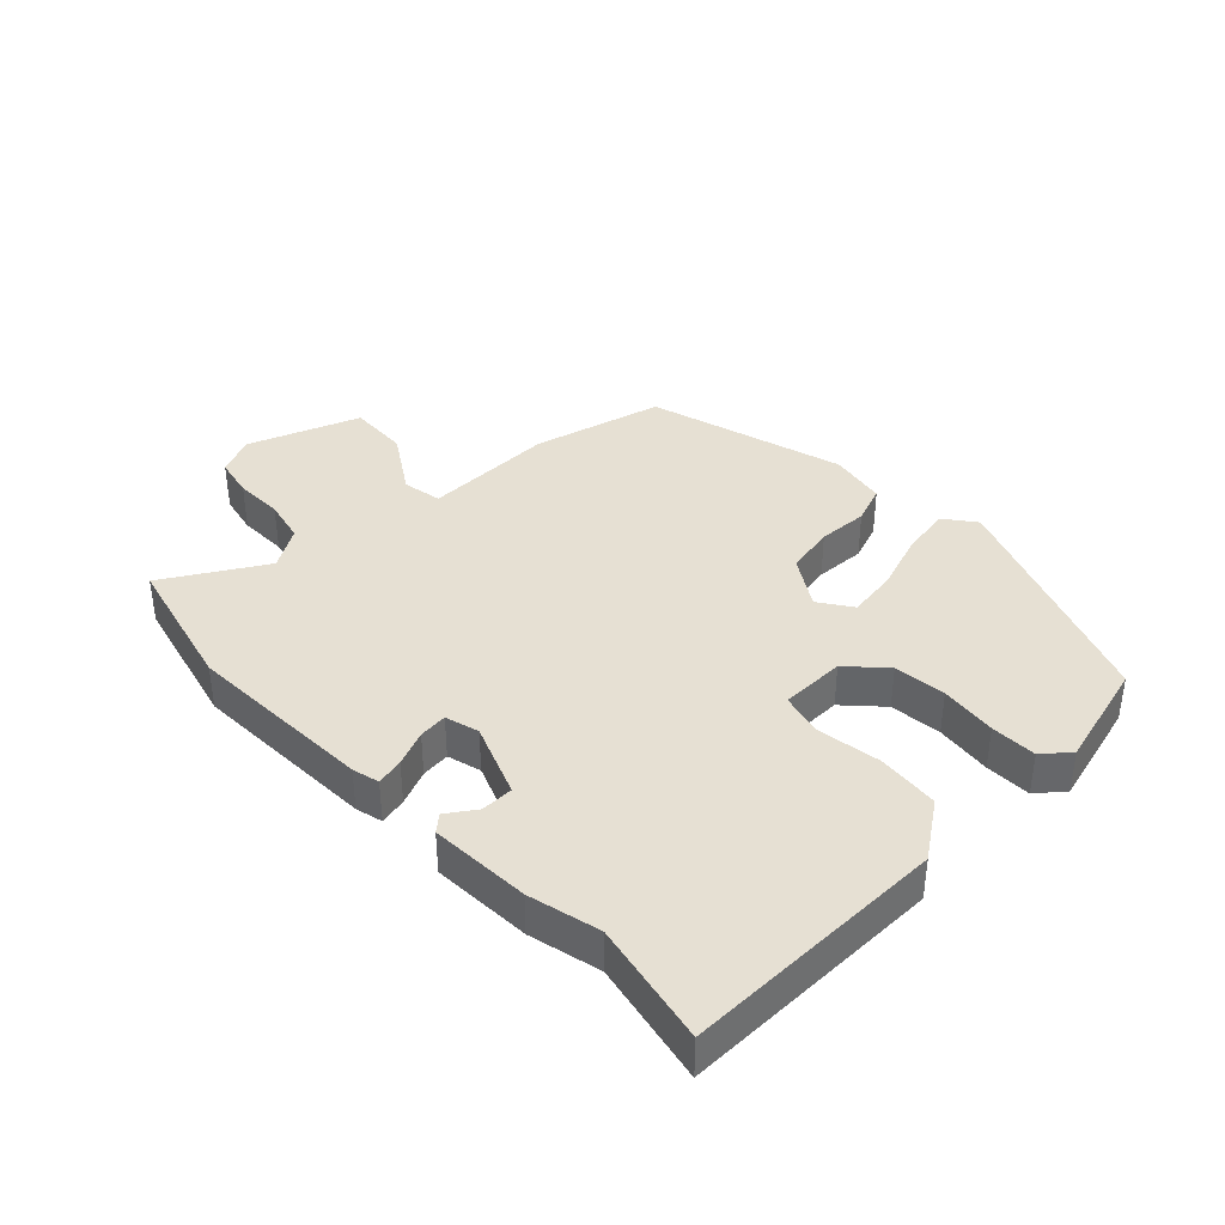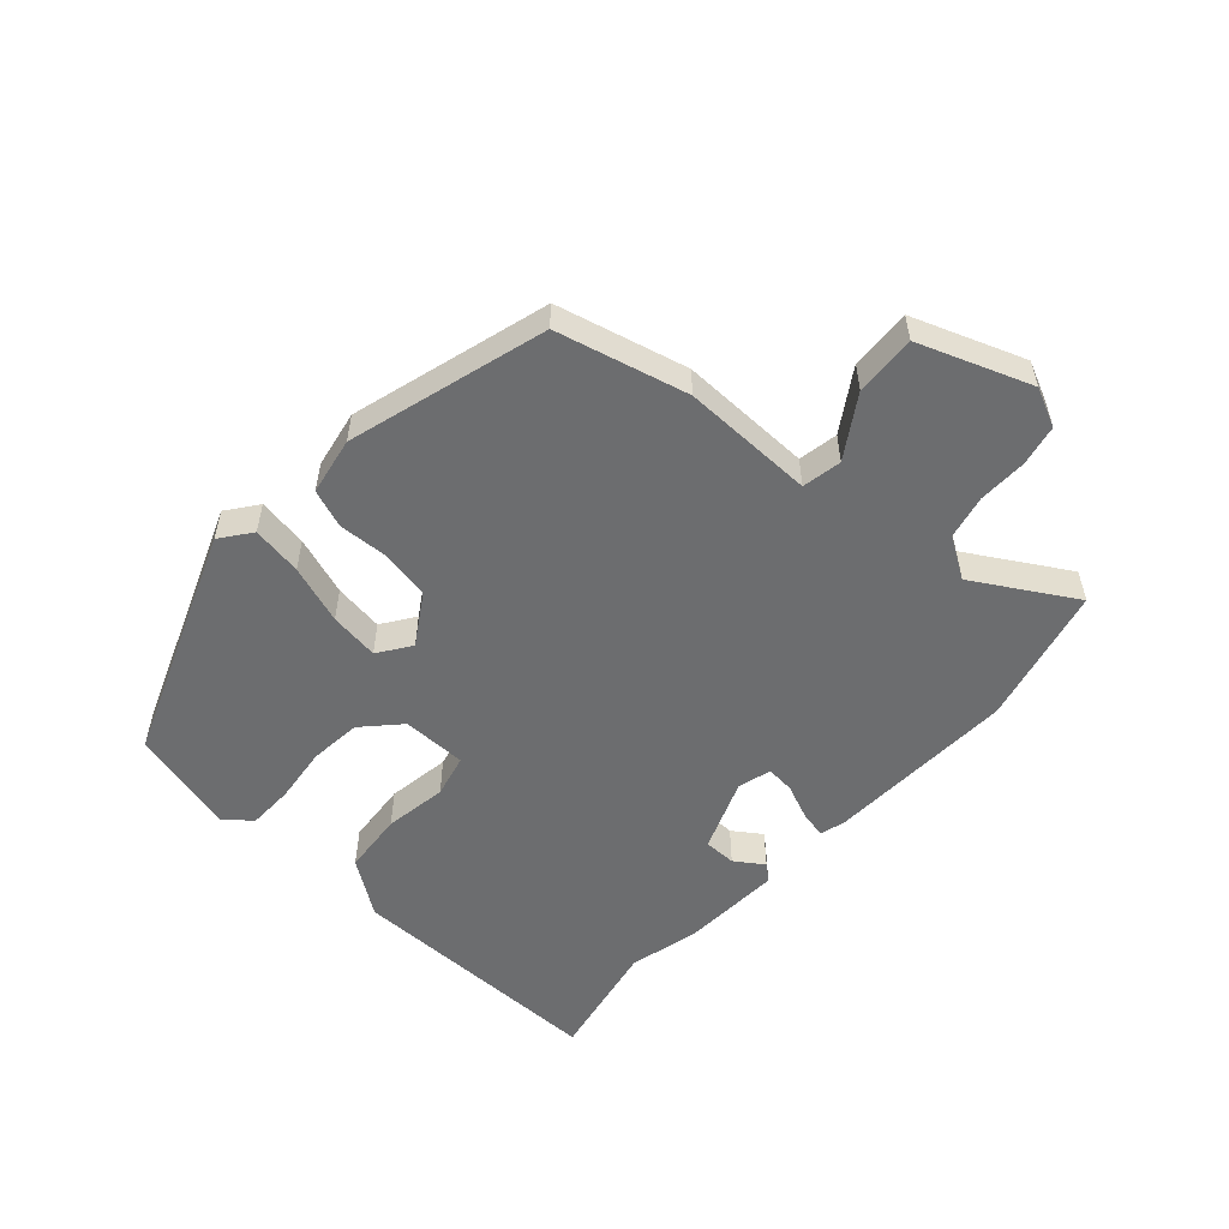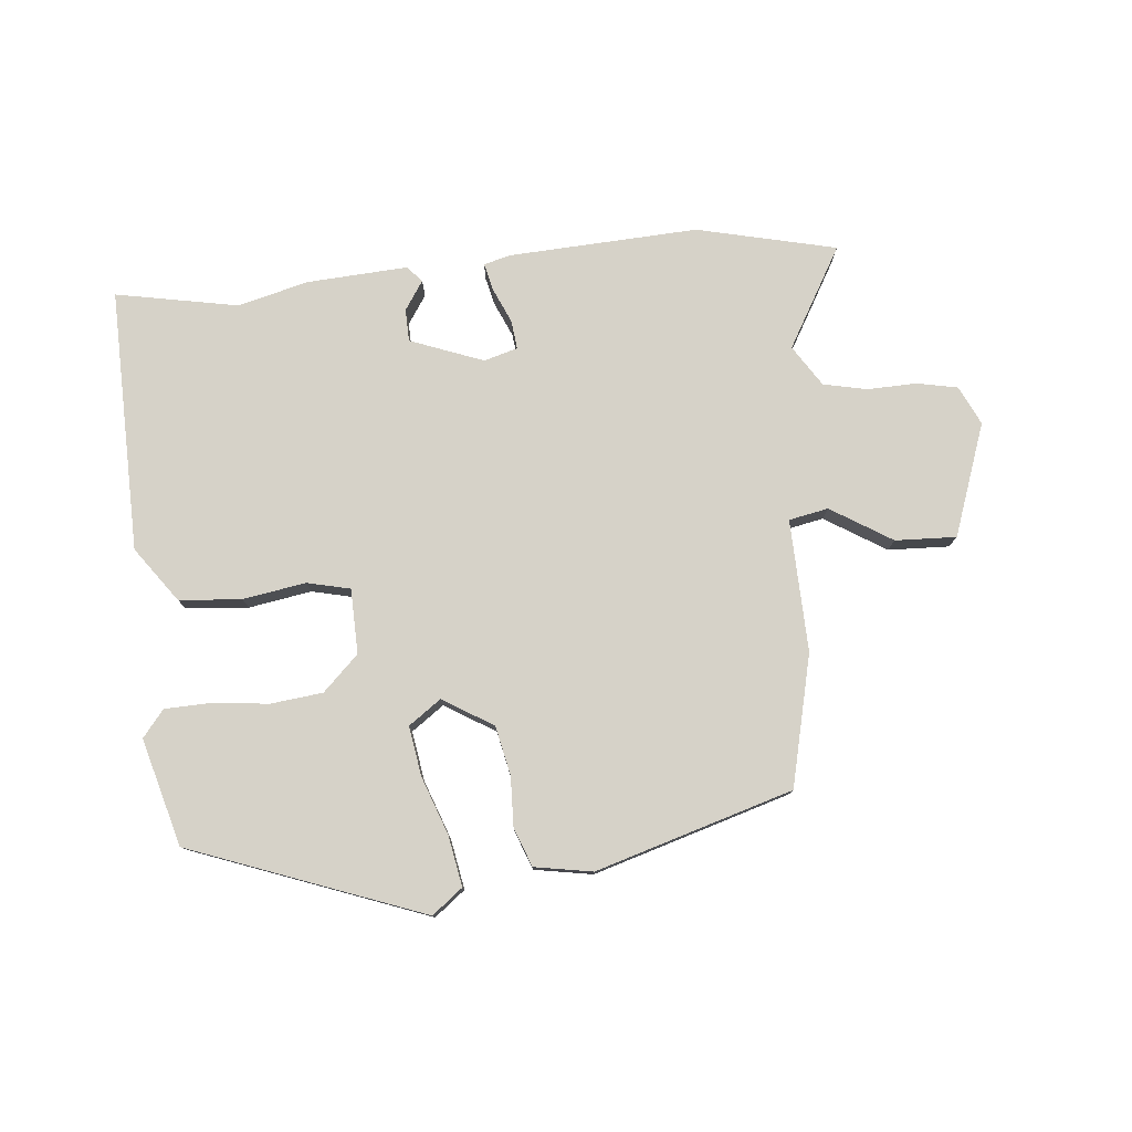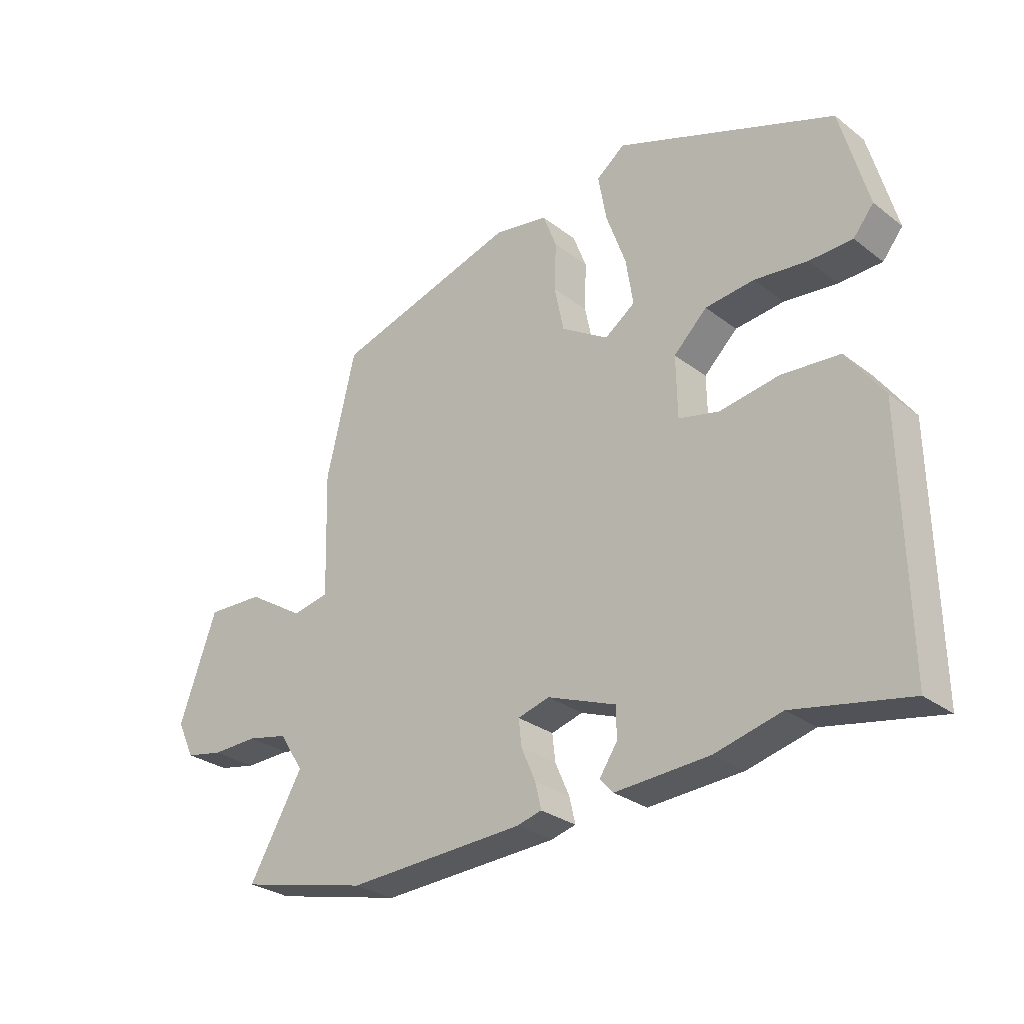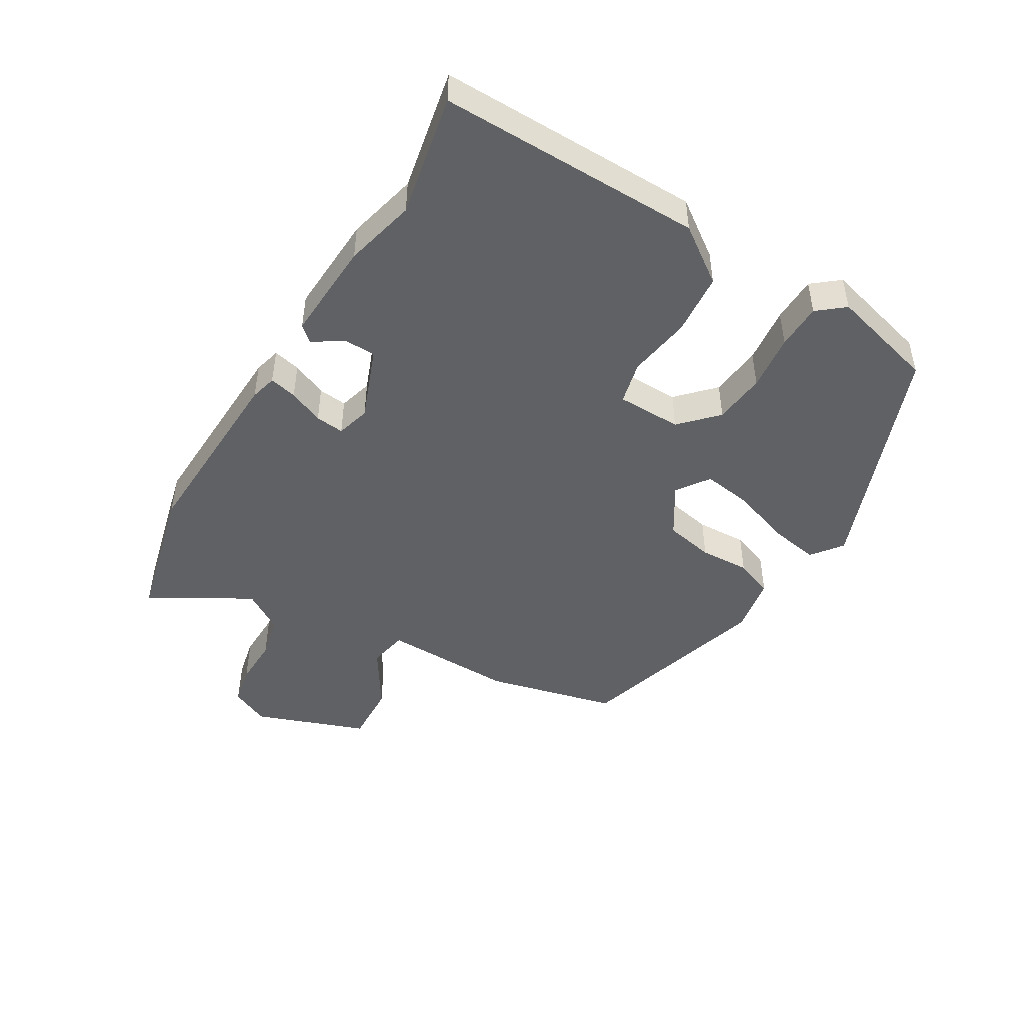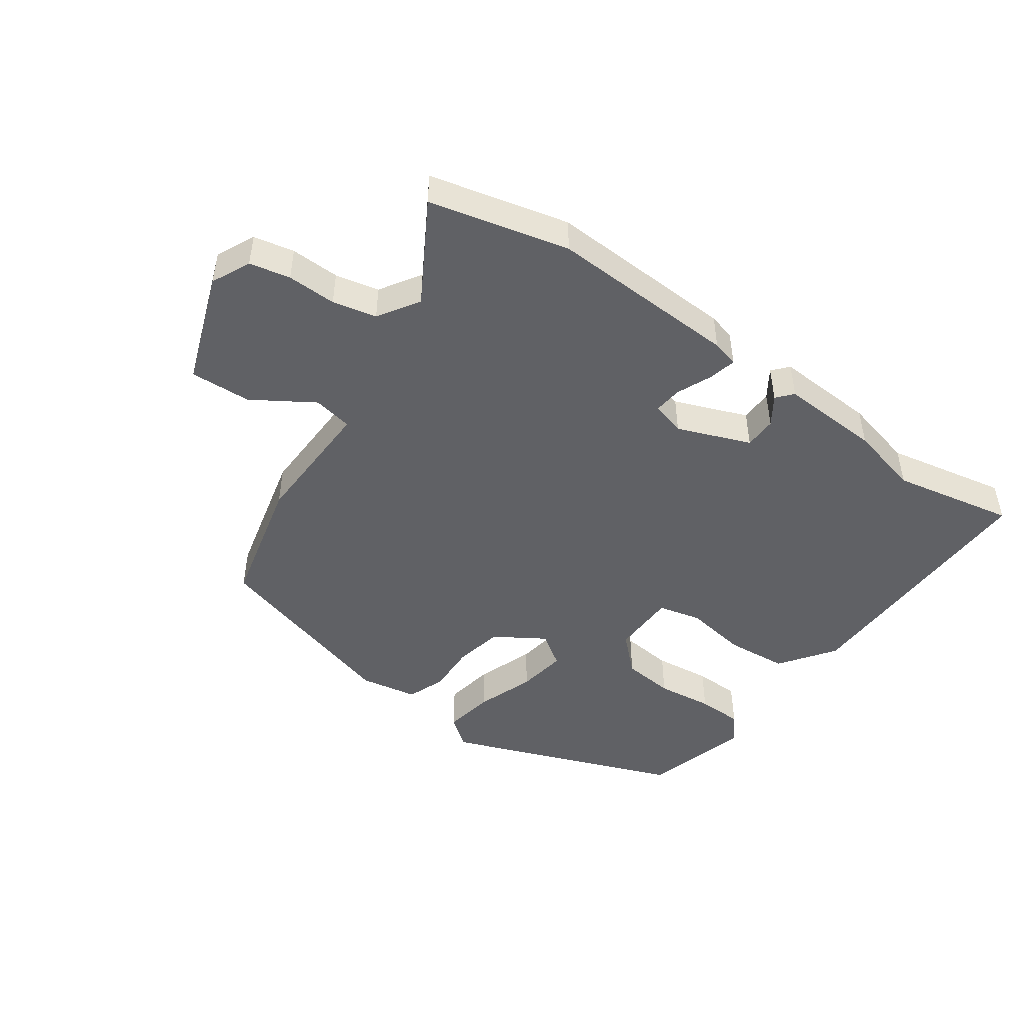
<metadata>
{"format":"obj","ext":"obj","renderer":"f3d","projection":"perspective","resolution":1024,"background":"white","views":[{"elev":38.3,"azim":-133.3,"up":"+Y"},{"elev":-53.9,"azim":48.5,"up":"+Y"},{"elev":78.4,"azim":-5.6,"up":"+Y"},{"elev":-28.6,"azim":-138.6,"up":"+Z"},{"elev":-46.8,"azim":-120.5,"up":"+Y"},{"elev":-47.2,"azim":144.9,"up":"+Y"}]}
</metadata>
<code>
v -0.464 0.07 0.372
v -0.097 0.07 0.51
v -0.049 0.07 0.473
v -0.063 0.07 0.394
v -0.096 0.07 0.302
v -0.108 0.07 0.224
v -0.057 0.07 0.188
v 0.022 0.07 0.237
v 0.038 0.07 0.314
v 0.035 0.07 0.393
v 0.058 0.07 0.453
v 0.149 0.07 0.469
v 0.459 0.07 0.377
v 0.508 0.07 0.171
v 0.502 0.07 -0.037
v 0.564 0.07 -0.049
v 0.66 0.07 0.011
v 0.756 0.07 0.015
v 0.819 0.07 -0.161
v 0.79 0.07 -0.222
v 0.726 0.07 -0.235
v 0.649 0.07 -0.233
v 0.58 0.07 -0.248
v 0.539 0.07 -0.312
v 0.63 0.07 -0.469
v 0.411 0.07 -0.521
v 0.113 0.07 -0.507
v 0.071 0.07 -0.496
v 0.081 0.07 -0.453
v 0.105 0.07 -0.398
v 0.11 0.07 -0.353
v 0.057 0.07 -0.338
v -0.058 0.07 -0.382
v -0.059 0.07 -0.433
v -0.029 0.07 -0.478
v -0.051 0.07 -0.503
v -0.209 0.07 -0.494
v -0.321 0.07 -0.466
v -0.513 0.07 -0.503
v -0.506 0.07 -0.089
v -0.444 0.07 -0.003
v -0.346 0.07 0.005
v -0.247 0.07 -0.011
v -0.179 0.07 0.005
v -0.177 0.07 0.107
v -0.233 0.07 0.161
v -0.315 0.07 0.17
v -0.404 0.07 0.16
v -0.476 0.07 0.162
v -0.51 0.07 0.204
v -0.464 0 0.372
v -0.097 0 0.51
v -0.049 0 0.473
v -0.063 0 0.394
v -0.096 0 0.302
v -0.108 0 0.224
v -0.057 0 0.188
v 0.022 0 0.237
v 0.038 0 0.314
v 0.035 0 0.393
v 0.058 0 0.453
v 0.149 0 0.469
v 0.459 0 0.377
v 0.508 0 0.171
v 0.502 0 -0.037
v 0.564 0 -0.049
v 0.66 0 0.011
v 0.756 0 0.015
v 0.819 0 -0.161
v 0.79 0 -0.222
v 0.726 0 -0.235
v 0.649 0 -0.233
v 0.58 0 -0.248
v 0.539 0 -0.312
v 0.63 0 -0.469
v 0.411 0 -0.521
v 0.113 0 -0.507
v 0.071 0 -0.496
v 0.081 0 -0.453
v 0.105 0 -0.398
v 0.11 0 -0.353
v 0.057 0 -0.338
v -0.058 0 -0.382
v -0.059 0 -0.433
v -0.029 0 -0.478
v -0.051 0 -0.503
v -0.209 0 -0.494
v -0.321 0 -0.466
v -0.513 0 -0.503
v -0.506 0 -0.089
v -0.444 0 -0.003
v -0.346 0 0.005
v -0.247 0 -0.011
v -0.179 0 0.005
v -0.177 0 0.107
v -0.233 0 0.161
v -0.315 0 0.17
v -0.404 0 0.16
v -0.476 0 0.162
v -0.51 0 0.204
f 47 48 49 50
f 46 47 50 1
f 40 41 42 43
f 38 39 40 43
f 38 43 44
f 37 38 44
f 34 35 36 37
f 33 34 37 44
f 32 33 44 45
f 27 28 29 30
f 27 30 31
f 24 25 26 27
f 23 24 27 31
f 19 20 21 22
f 19 22 23
f 16 17 18 19
f 15 16 19 23
f 12 13 14 15
f 9 10 11 12
f 8 9 12 15
f 7 8 15 23
f 2 3 4 5
f 46 1 2 5
f 45 46 5 6
f 7 23 31 32
f 6 7 32 45
f 100 99 98 97
f 51 100 97 96
f 93 92 91 90
f 93 90 89 88
f 94 93 88
f 94 88 87
f 87 86 85 84
f 94 87 84 83
f 95 94 83 82
f 80 79 78 77
f 81 80 77
f 77 76 75 74
f 81 77 74 73
f 72 71 70 69
f 73 72 69
f 69 68 67 66
f 73 69 66 65
f 65 64 63 62
f 62 61 60 59
f 65 62 59 58
f 73 65 58 57
f 55 54 53 52
f 55 52 51 96
f 56 55 96 95
f 82 81 73 57
f 95 82 57 56
f 1 51 52 2
f 2 52 53 3
f 3 53 54 4
f 4 54 55 5
f 5 55 56 6
f 6 56 57 7
f 7 57 58 8
f 8 58 59 9
f 9 59 60 10
f 10 60 61 11
f 11 61 62 12
f 12 62 63 13
f 13 63 64 14
f 14 64 65 15
f 15 65 66 16
f 16 66 67 17
f 17 67 68 18
f 18 68 69 19
f 19 69 70 20
f 20 70 71 21
f 21 71 72 22
f 22 72 73 23
f 23 73 74 24
f 24 74 75 25
f 25 75 76 26
f 26 76 77 27
f 27 77 78 28
f 28 78 79 29
f 29 79 80 30
f 30 80 81 31
f 31 81 82 32
f 32 82 83 33
f 33 83 84 34
f 34 84 85 35
f 35 85 86 36
f 36 86 87 37
f 37 87 88 38
f 38 88 89 39
f 39 89 90 40
f 40 90 91 41
f 41 91 92 42
f 42 92 93 43
f 43 93 94 44
f 44 94 95 45
f 45 95 96 46
f 46 96 97 47
f 47 97 98 48
f 48 98 99 49
f 49 99 100 50
f 50 100 51 1

</code>
